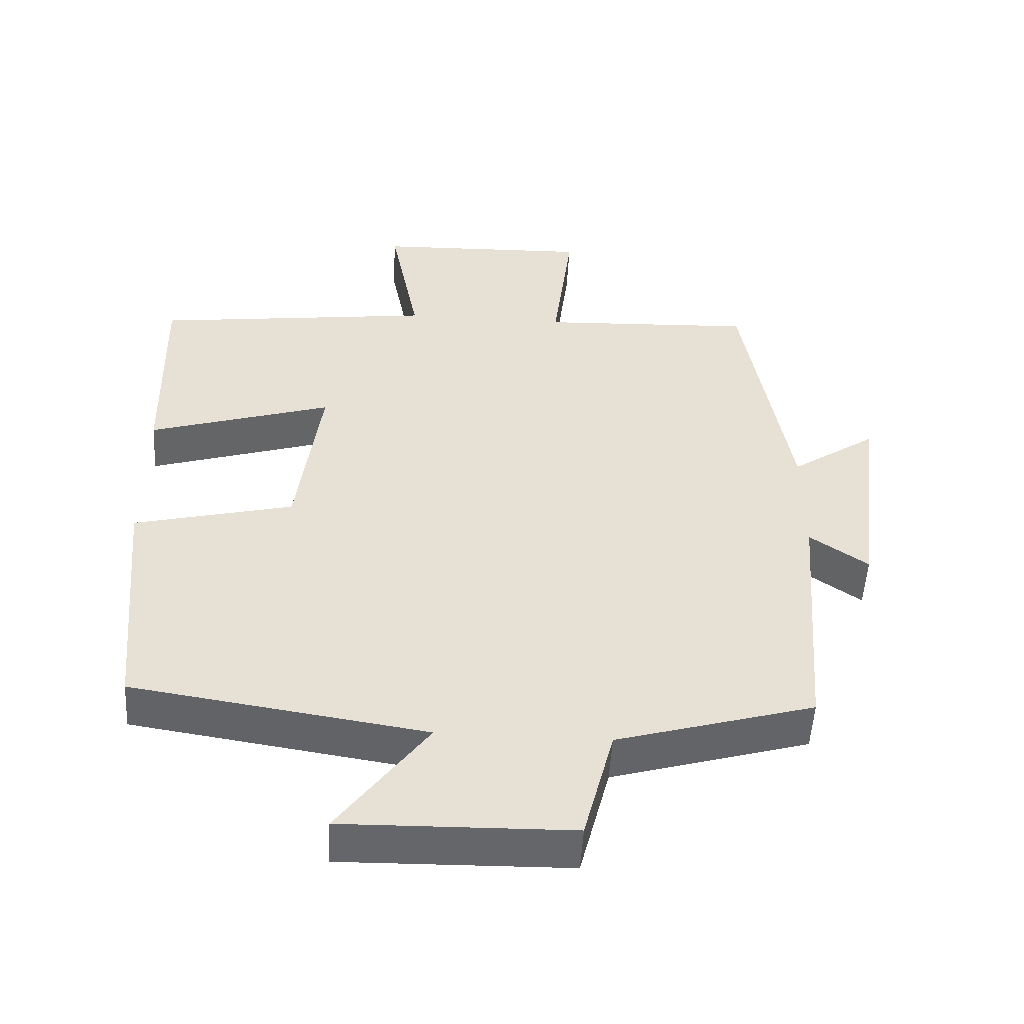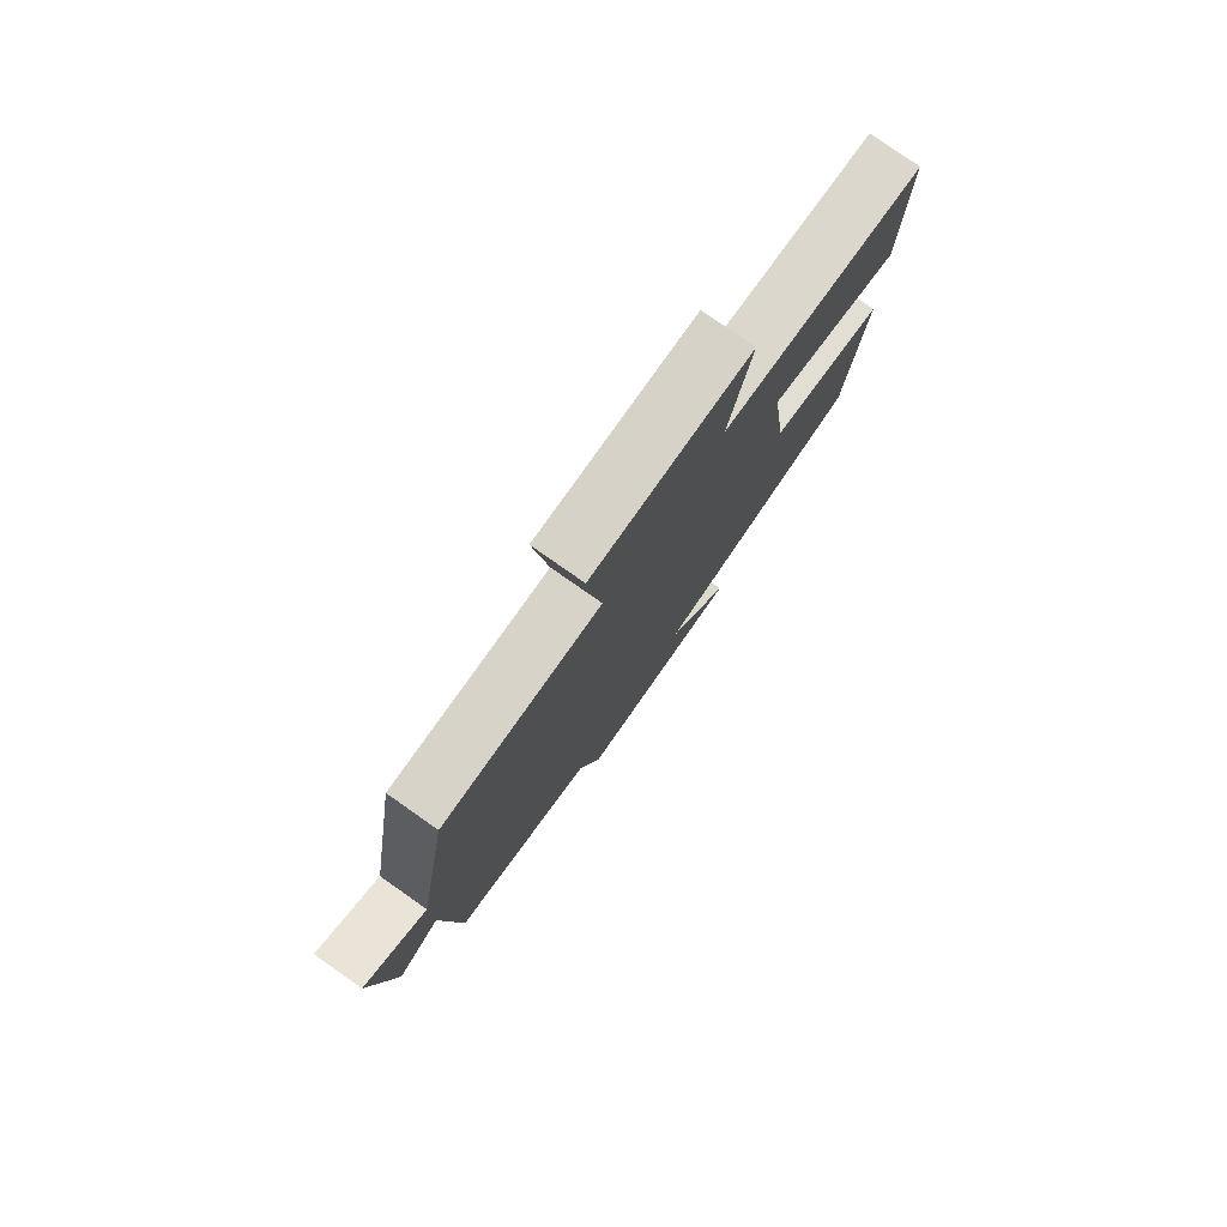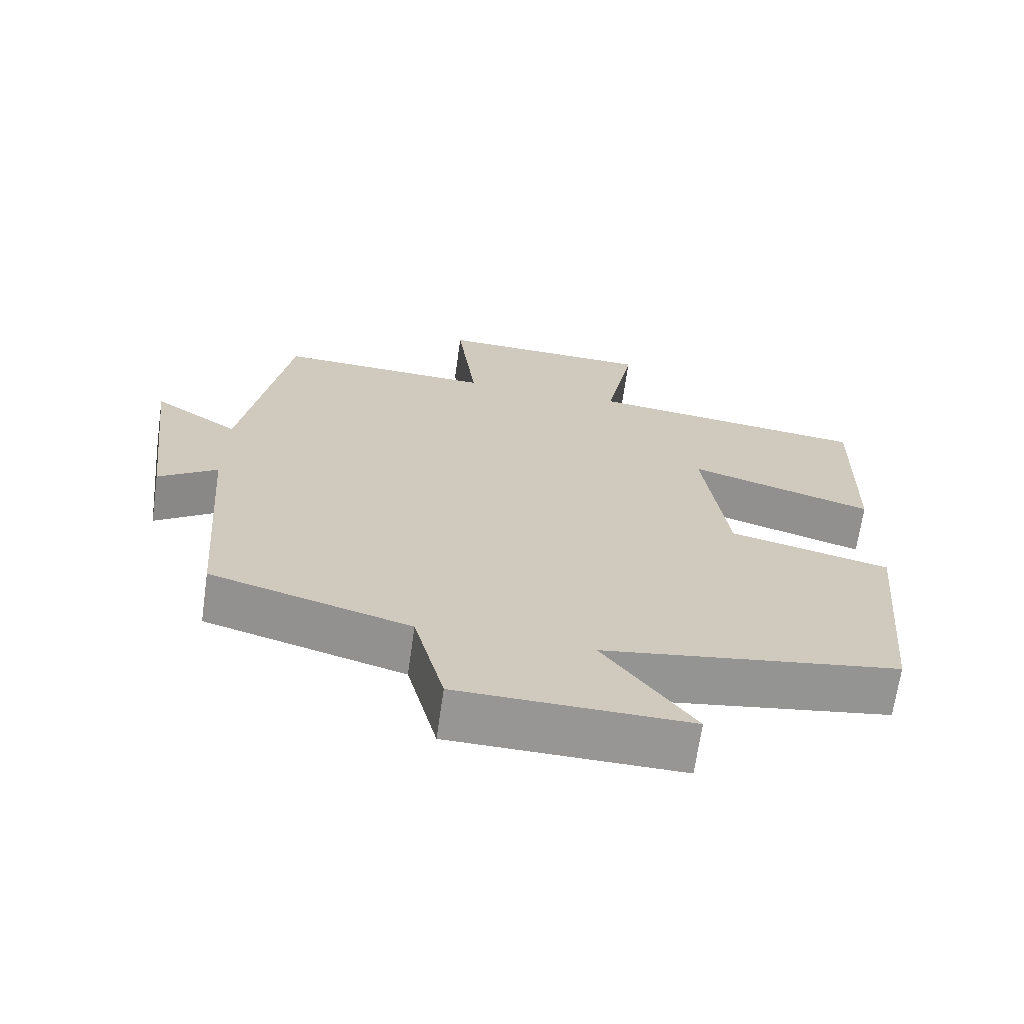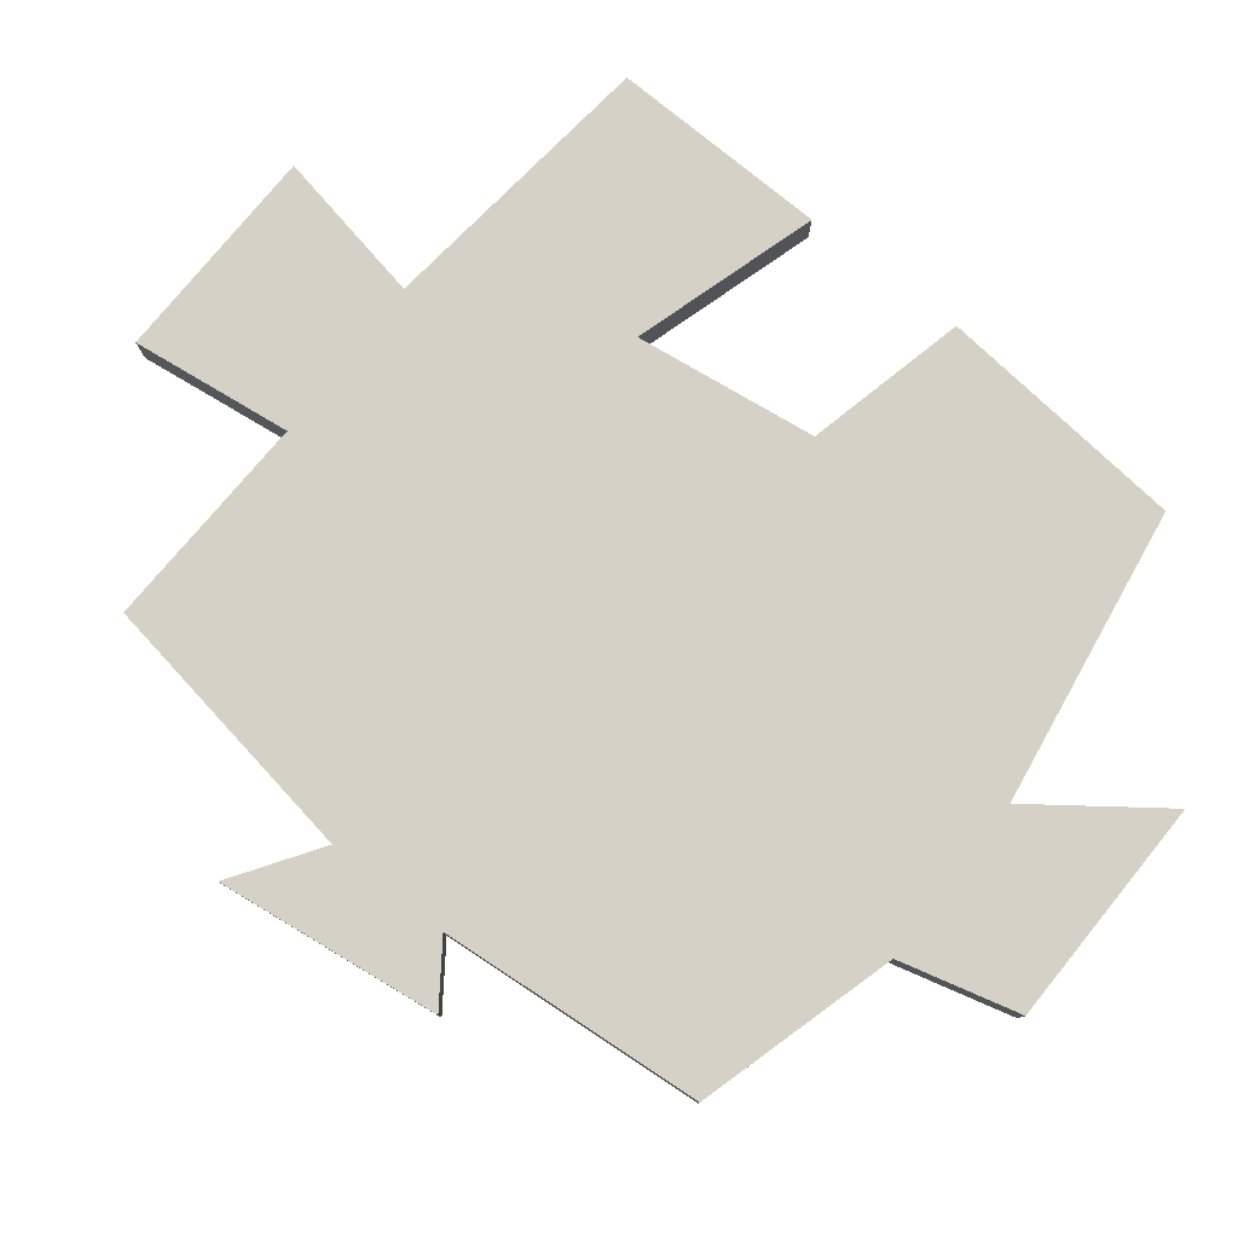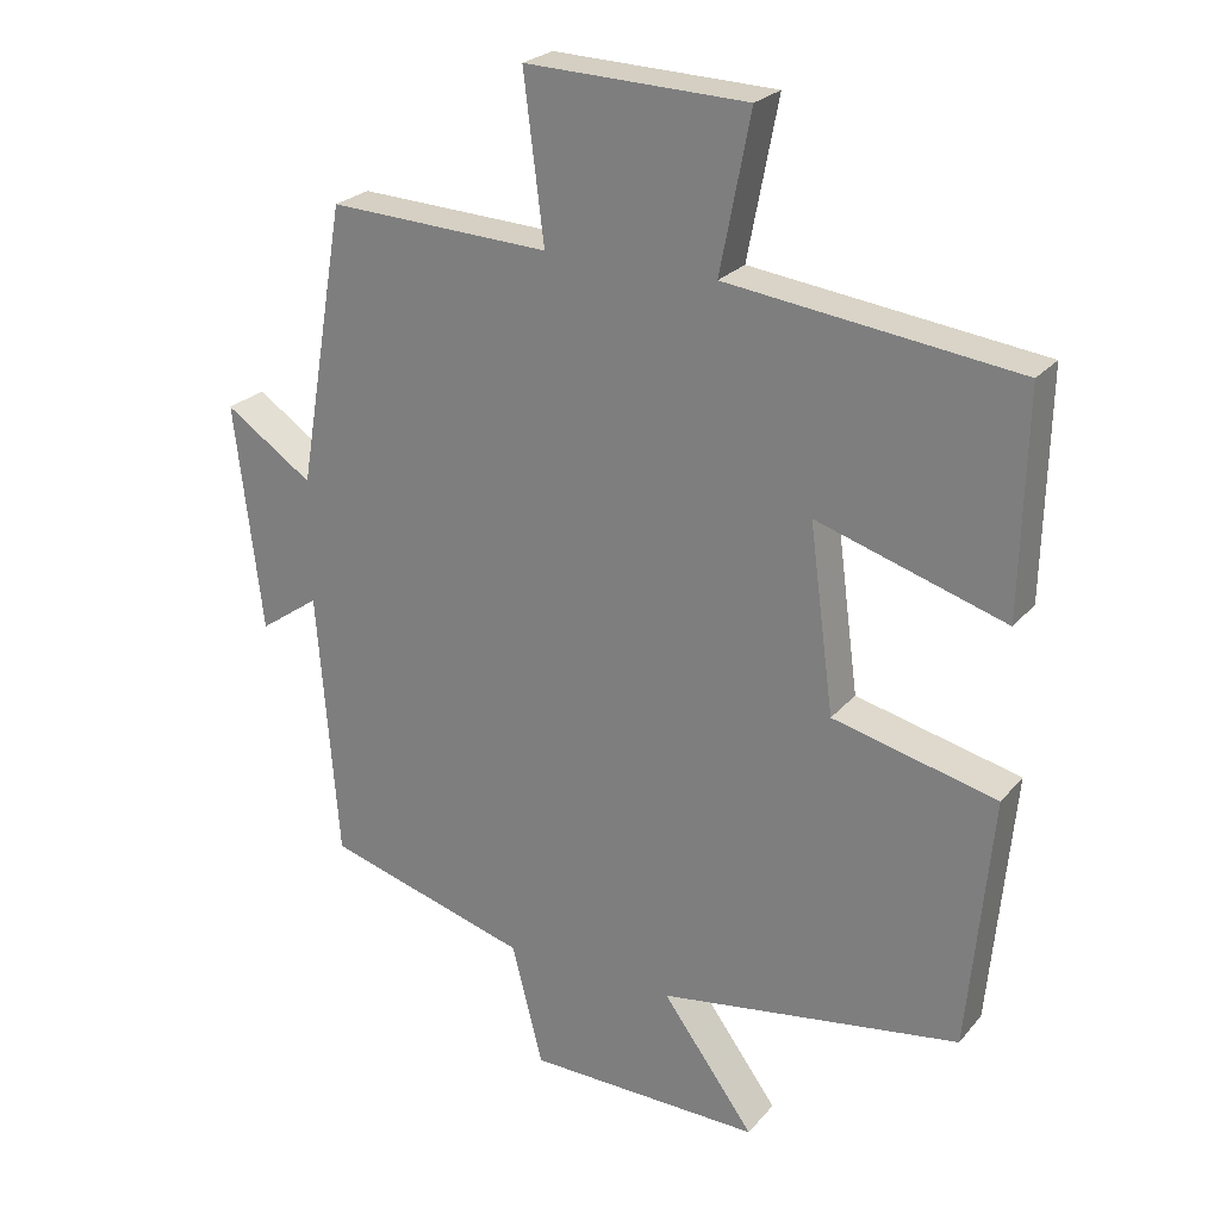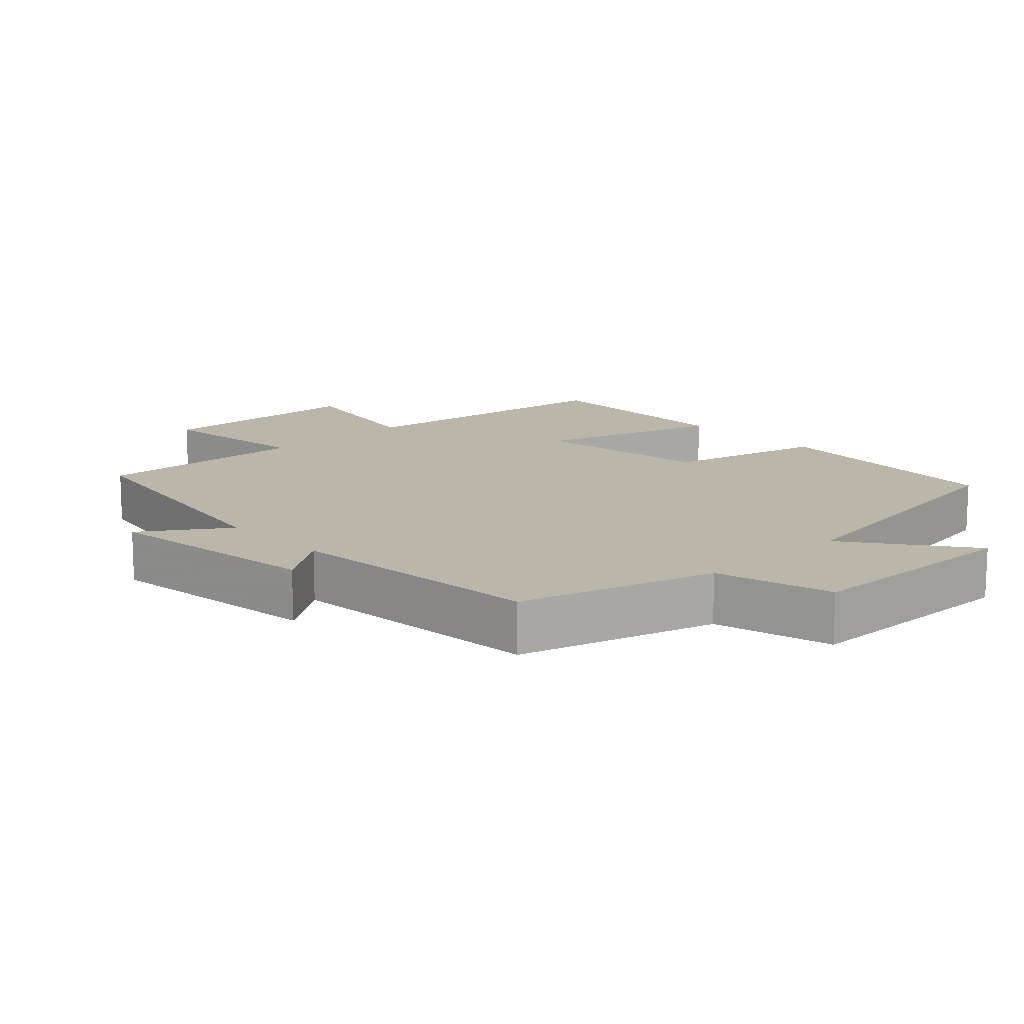
<metadata>
{"format":"obj","ext":"obj","renderer":"f3d","projection":"perspective","resolution":1024,"background":"white","views":[{"elev":-51.7,"azim":-3.3,"up":"+Z"},{"elev":79.3,"azim":125.0,"up":"+Z"},{"elev":-67.8,"azim":171.9,"up":"+Z"},{"elev":79.3,"azim":127.8,"up":"+Y"},{"elev":24.5,"azim":-150.1,"up":"+Z"},{"elev":14.0,"azim":136.4,"up":"+Y"}]}
</metadata>
<code>
v 0.434 0.07 0.514
v 0.5 0.07 0.127
v 0.621 0.07 0.209
v 0.583 0.07 -0.105
v 0.5 0.07 -0.047
v 0.471 0.07 -0.419
v 0.19 0.07 -0.5
v 0.147 0.07 -0.668
v -0.177 0.07 -0.674
v -0.05 0.07 -0.5
v -0.467 0.07 -0.436
v -0.5 0.07 -0.085
v -0.274 0.07 -0.03
v -0.24 0.07 0.226
v -0.5 0.07 0.145
v -0.507 0.07 0.45
v -0.108 0.07 0.5
v -0.15 0.07 0.715
v 0.156 0.07 0.725
v 0.128 0.07 0.5
v 0.434 0 0.514
v 0.5 0 0.127
v 0.621 0 0.209
v 0.583 0 -0.105
v 0.5 0 -0.047
v 0.471 0 -0.419
v 0.19 0 -0.5
v 0.147 0 -0.668
v -0.177 0 -0.674
v -0.05 0 -0.5
v -0.467 0 -0.436
v -0.5 0 -0.085
v -0.274 0 -0.03
v -0.24 0 0.226
v -0.5 0 0.145
v -0.507 0 0.45
v -0.108 0 0.5
v -0.15 0 0.715
v 0.156 0 0.725
v 0.128 0 0.5
f 17 18 19 20
f 15 16 17 20
f 14 15 20 1
f 13 14 1 2
f 10 11 12 13
f 10 13 2
f 7 8 9 10
f 5 6 7 10
f 5 10 2 3
f 3 4 5
f 40 39 38 37
f 40 37 36 35
f 21 40 35 34
f 22 21 34 33
f 33 32 31 30
f 22 33 30
f 30 29 28 27
f 30 27 26 25
f 23 22 30 25
f 25 24 23
f 1 21 22 2
f 2 22 23 3
f 3 23 24 4
f 4 24 25 5
f 5 25 26 6
f 6 26 27 7
f 7 27 28 8
f 8 28 29 9
f 9 29 30 10
f 10 30 31 11
f 11 31 32 12
f 12 32 33 13
f 13 33 34 14
f 14 34 35 15
f 15 35 36 16
f 16 36 37 17
f 17 37 38 18
f 18 38 39 19
f 19 39 40 20
f 20 40 21 1

</code>
